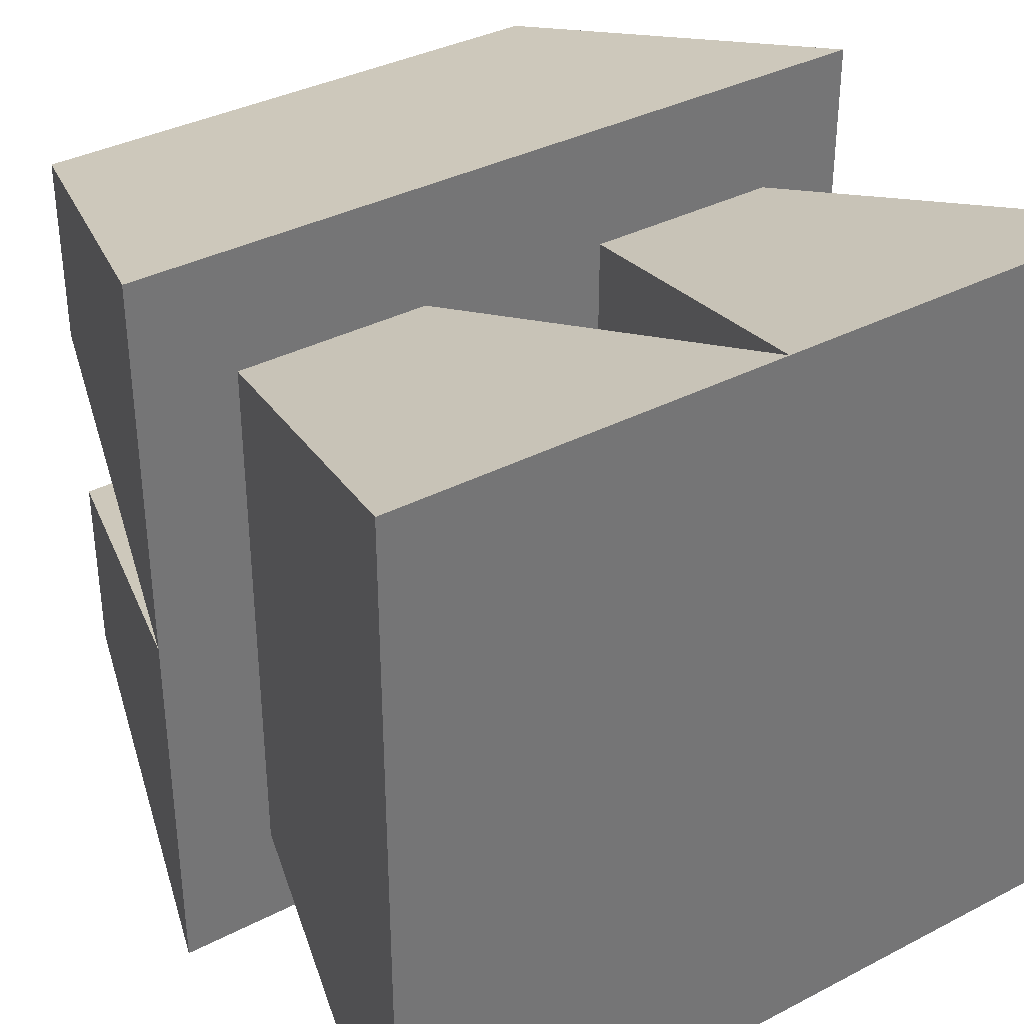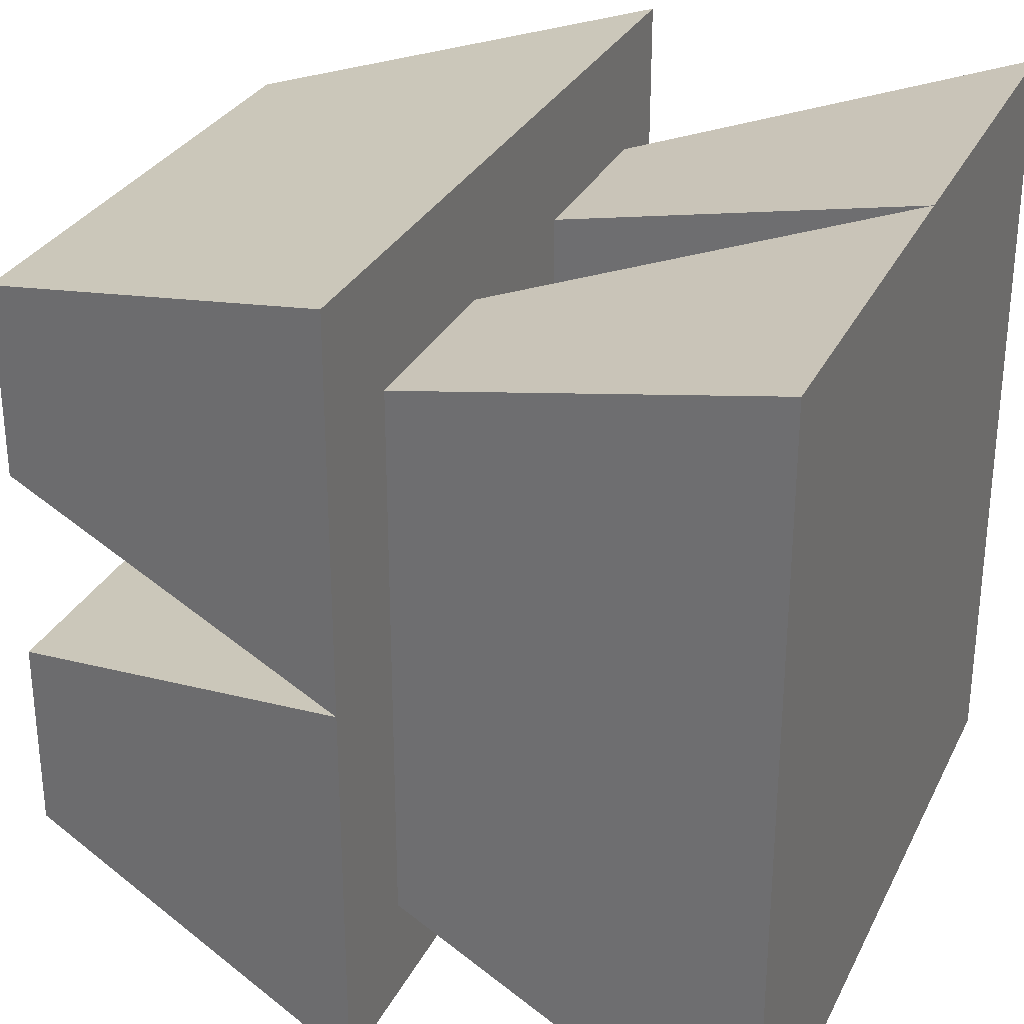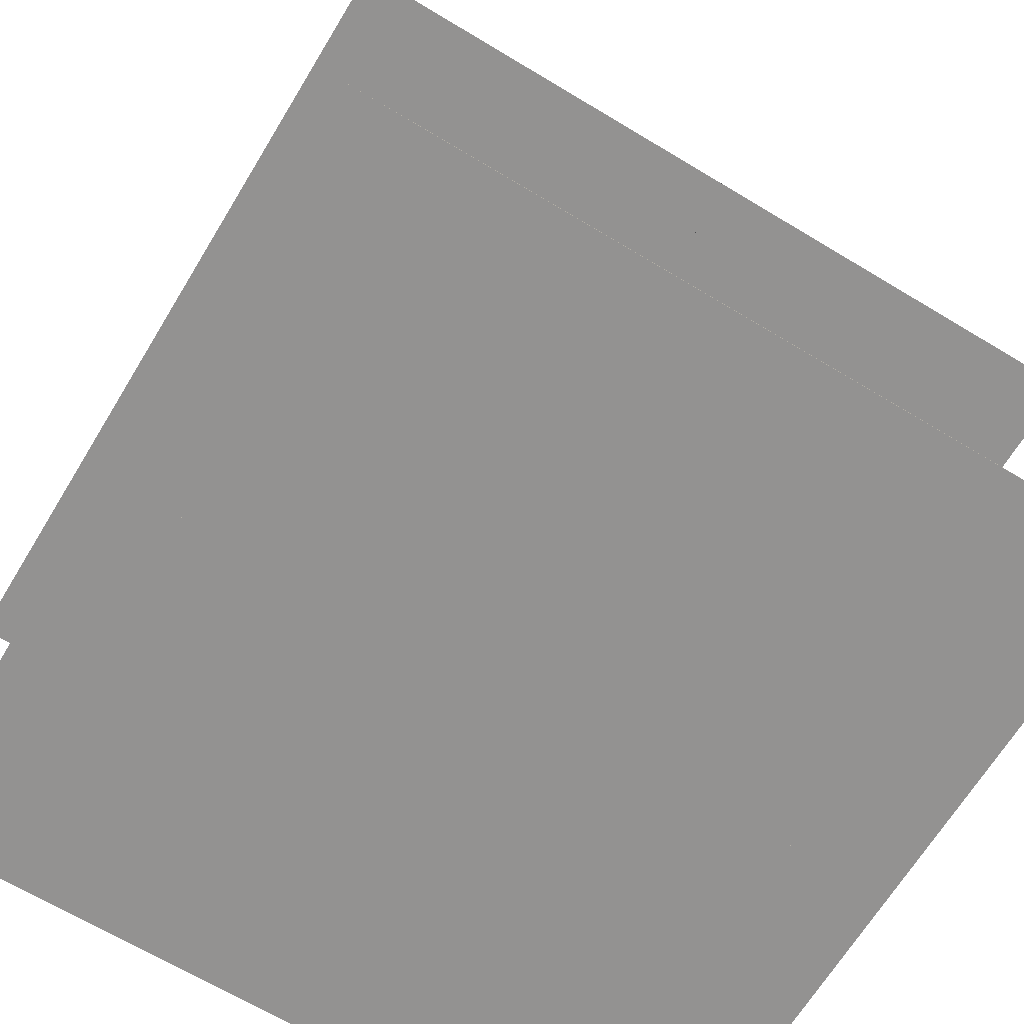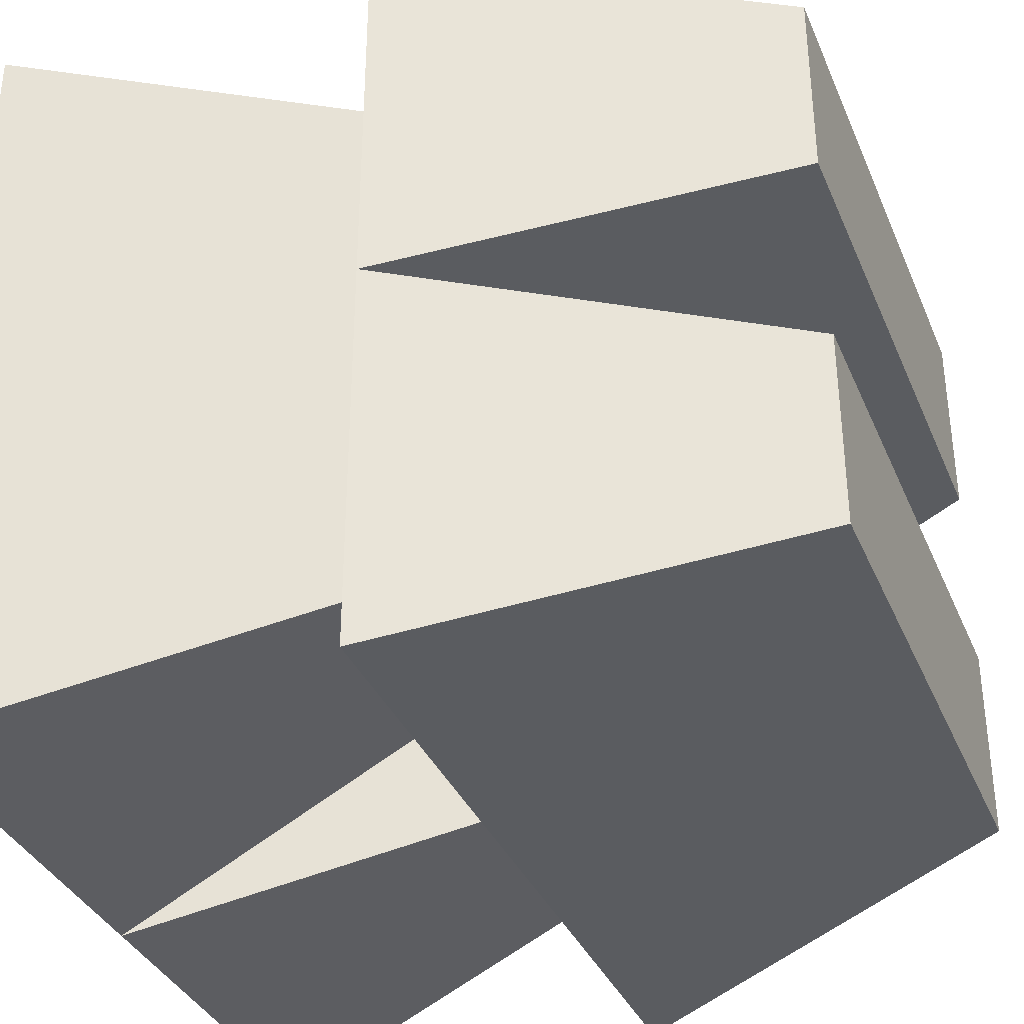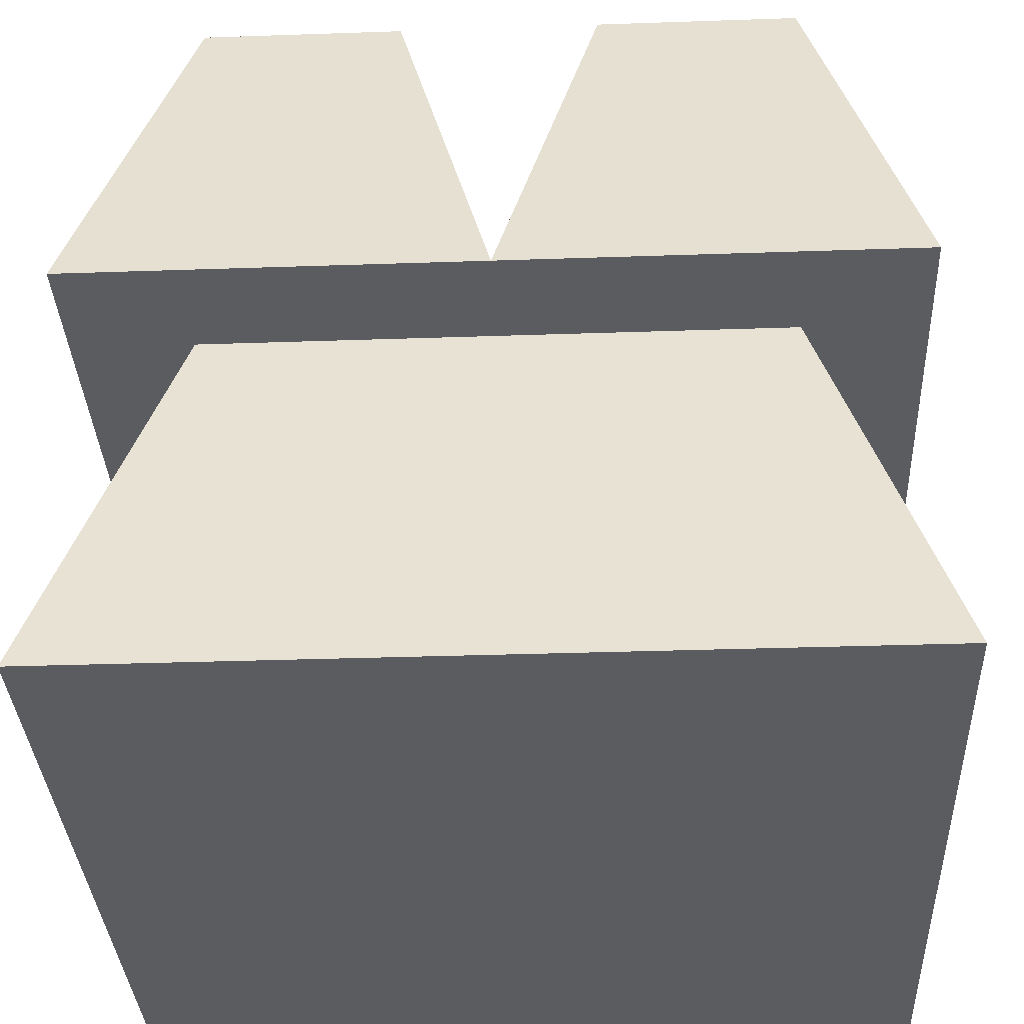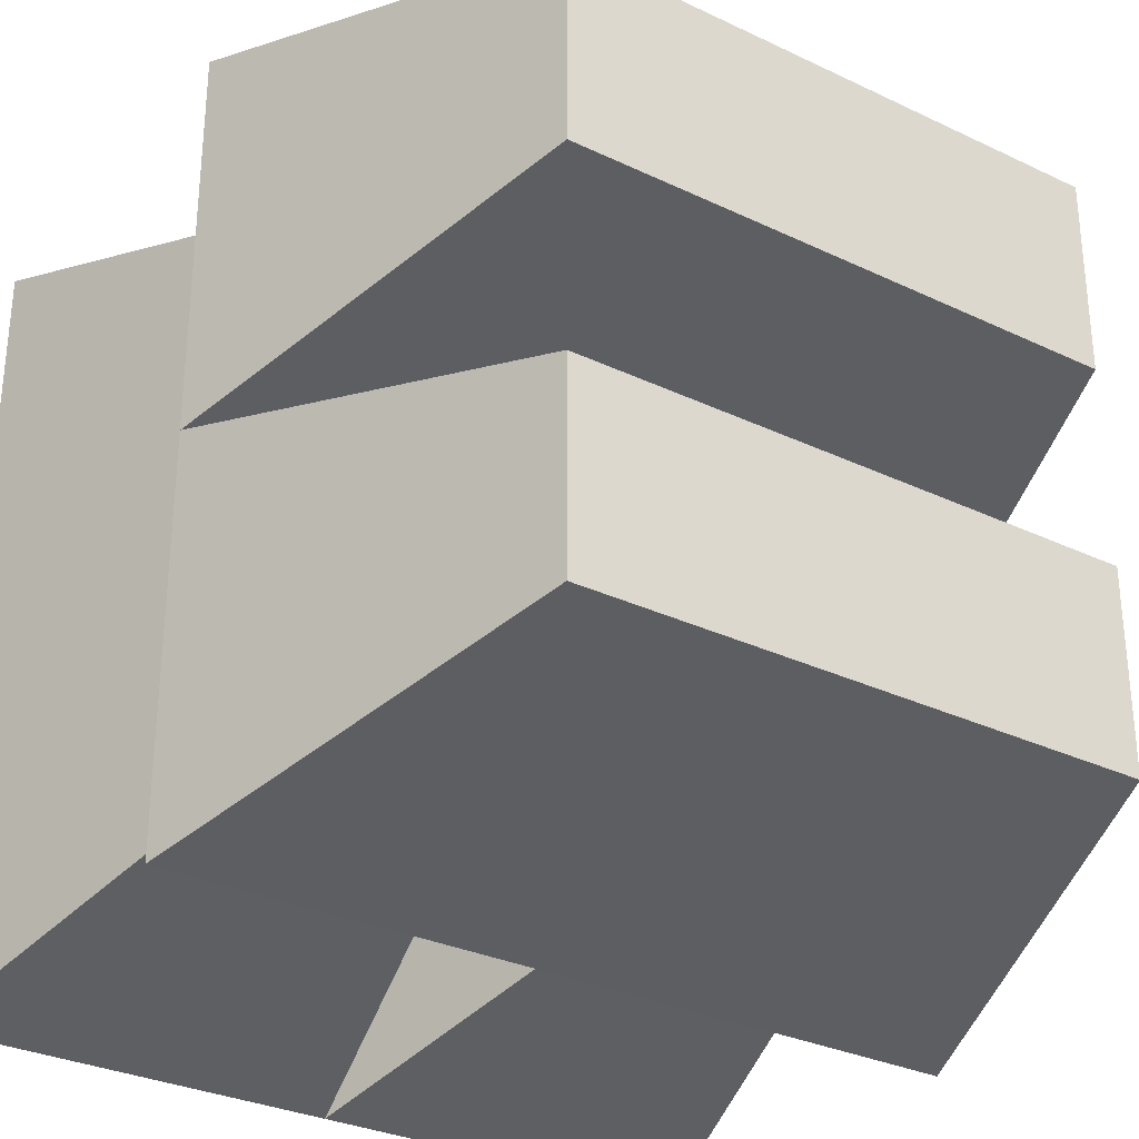
<metadata>
{"format":"obj","ext":"obj","renderer":"f3d","projection":"perspective","resolution":1024,"background":"white","views":[{"elev":35.9,"azim":-34.3,"up":"+Z"},{"elev":29.7,"azim":-67.6,"up":"+Z"},{"elev":-66.5,"azim":58.8,"up":"+Y"},{"elev":-35.4,"azim":110.9,"up":"+Z"},{"elev":-33.6,"azim":92.7,"up":"+Y"},{"elev":-30.6,"azim":145.5,"up":"+Z"}]}
</metadata>
<code>
o Cube.003
v -0.5 0.01 0
v 0.5 0.01 -0
v 0.5 0.01 0.5
v -0.5 0.01 0.5
v -0.35 0.51 0.125
v 0.35 0.51 0.125
v 0.35 0.51 0.375
v -0.35 0.51 0.375
f 1 2 3 4
f 5 8 7 6
f 1 5 6 2
f 2 6 7 3
f 3 7 8 4
f 5 1 4 8
o Cube.002
v -0.5 0.01 -0.5
v 0.5 0.01 -0.5
v 0.5 0.01 -0
v -0.5 0.01 0
v -0.35 0.51 -0.375
v 0.35 0.51 -0.375
v 0.35 0.51 -0.125
v -0.35 0.51 -0.125
f 9 10 11 12
f 13 16 15 14
f 9 13 14 10
f 10 14 15 11
f 11 15 16 12
f 13 9 12 16
o Cube.001
v 0.5 -0.5 -0.5
v 0.5 -0.5 0.5
v 0 -0.5 0.5
v 0 -0.5 -0.5
v 0.375 -0 -0.35
v 0.375 -0 0.35
v 0.125 -0 0.35
v 0.125 -0 -0.35
f 17 18 19 20
f 21 24 23 22
f 17 21 22 18
f 18 22 23 19
f 19 23 24 20
f 21 17 20 24
o Cube
v -0 -0.5 -0.5
v -0 -0.5 0.5
v -0.5 -0.5 0.5
v -0.5 -0.5 -0.5
v -0.125 -0 -0.35
v -0.125 -0 0.35
v -0.375 -0 0.35
v -0.375 -0 -0.35
f 25 26 27 28
f 29 32 31 30
f 25 29 30 26
f 26 30 31 27
f 27 31 32 28
f 29 25 28 32

</code>
